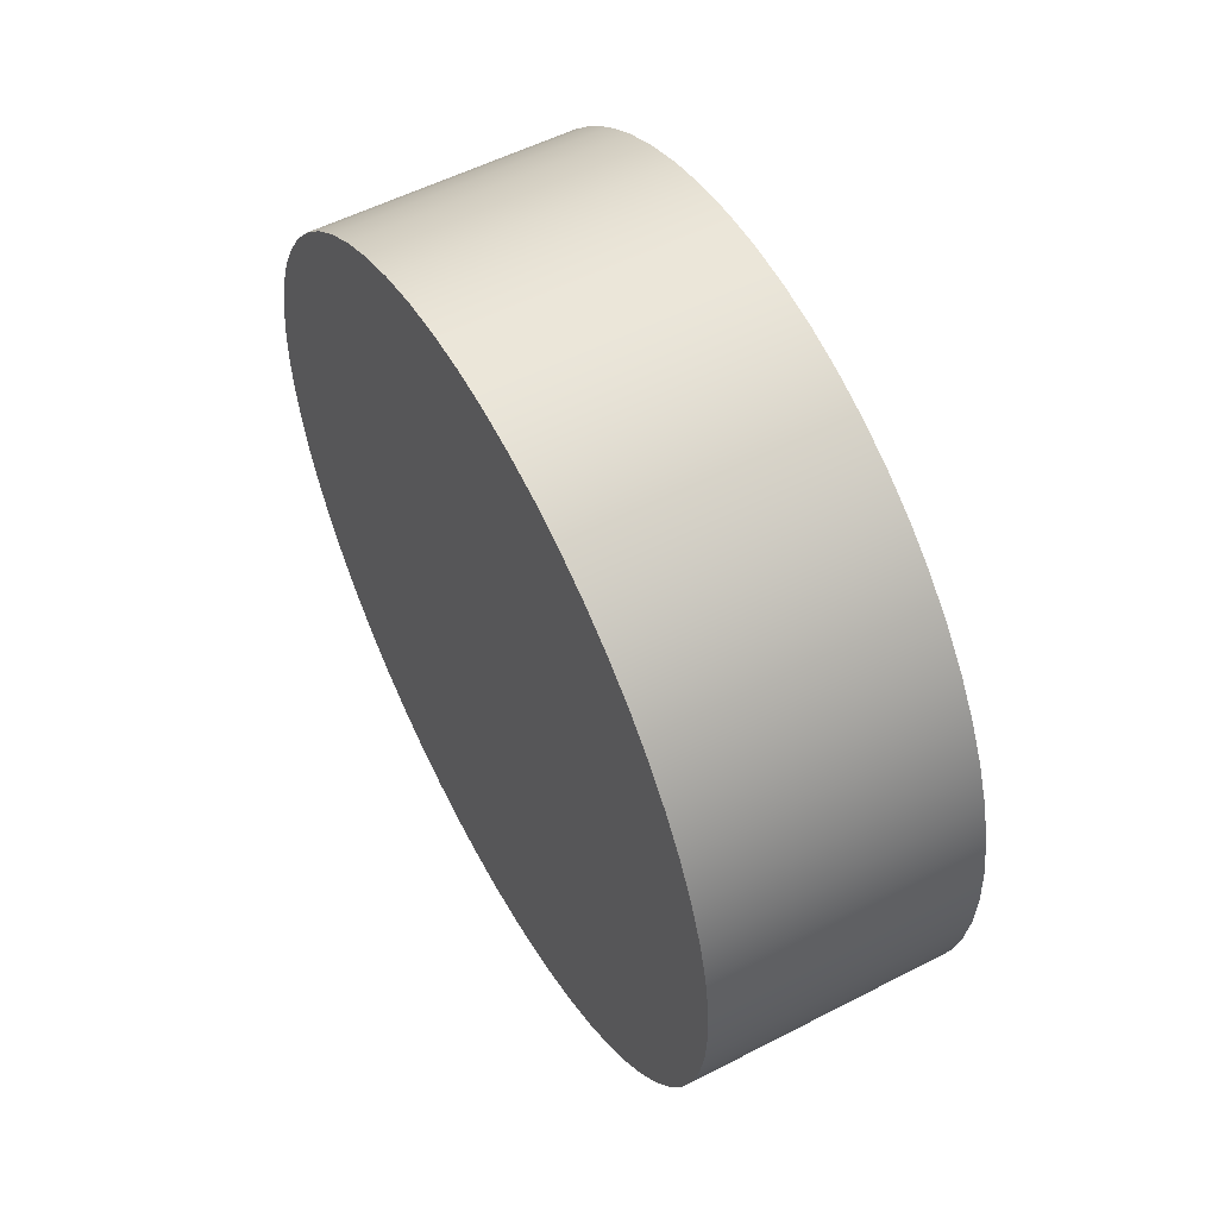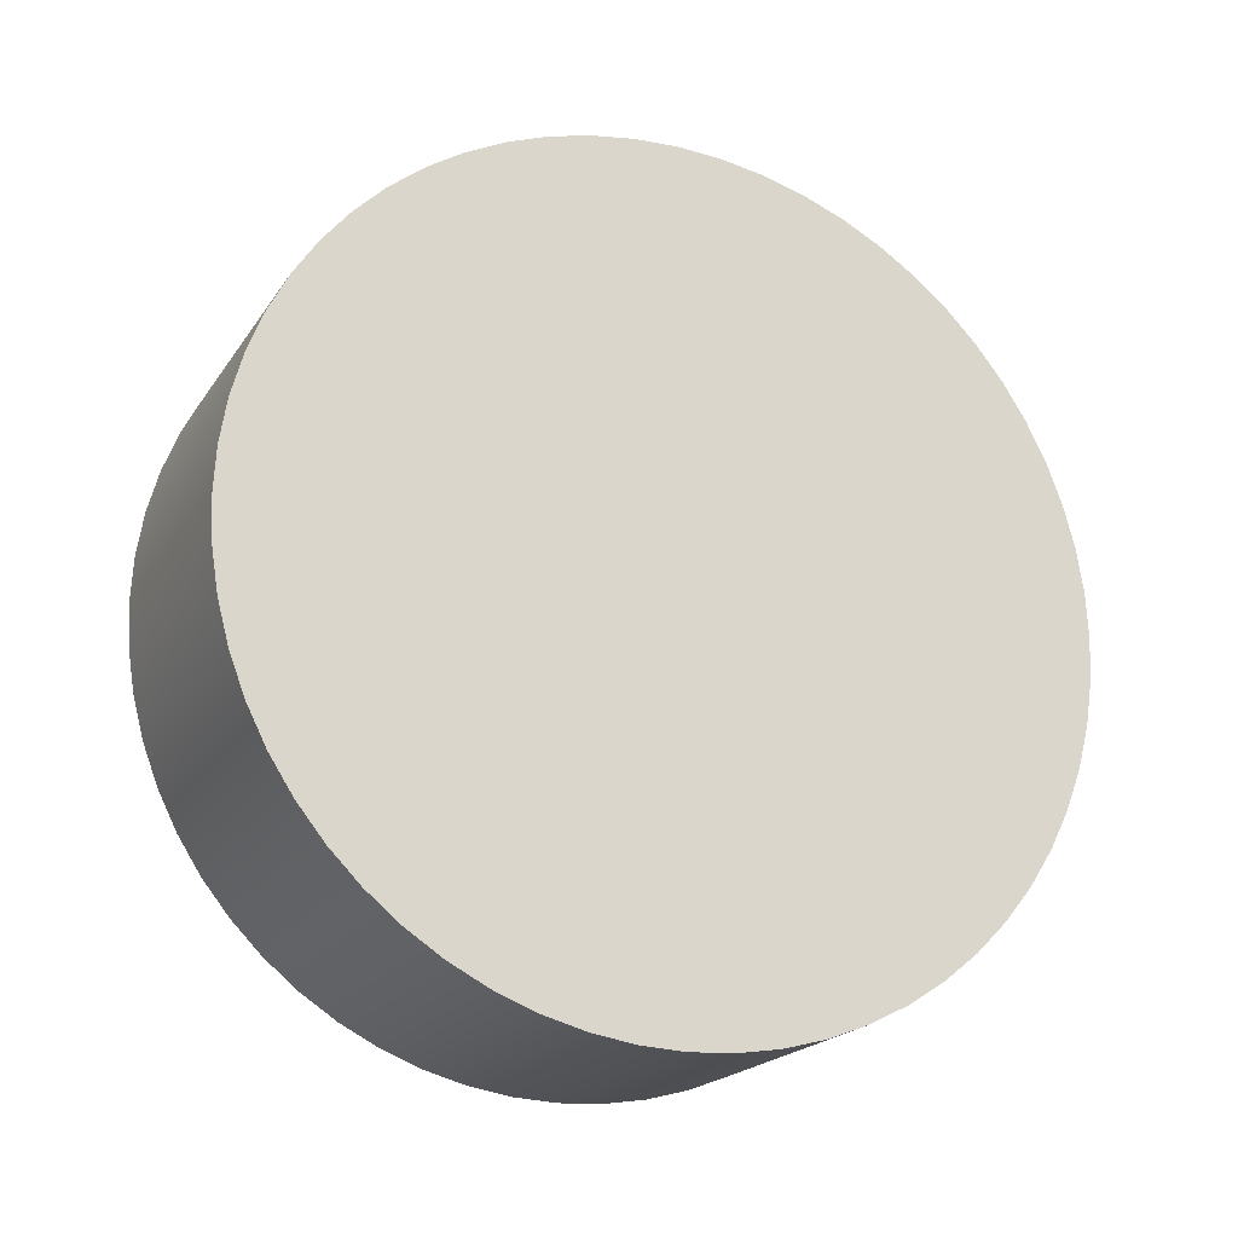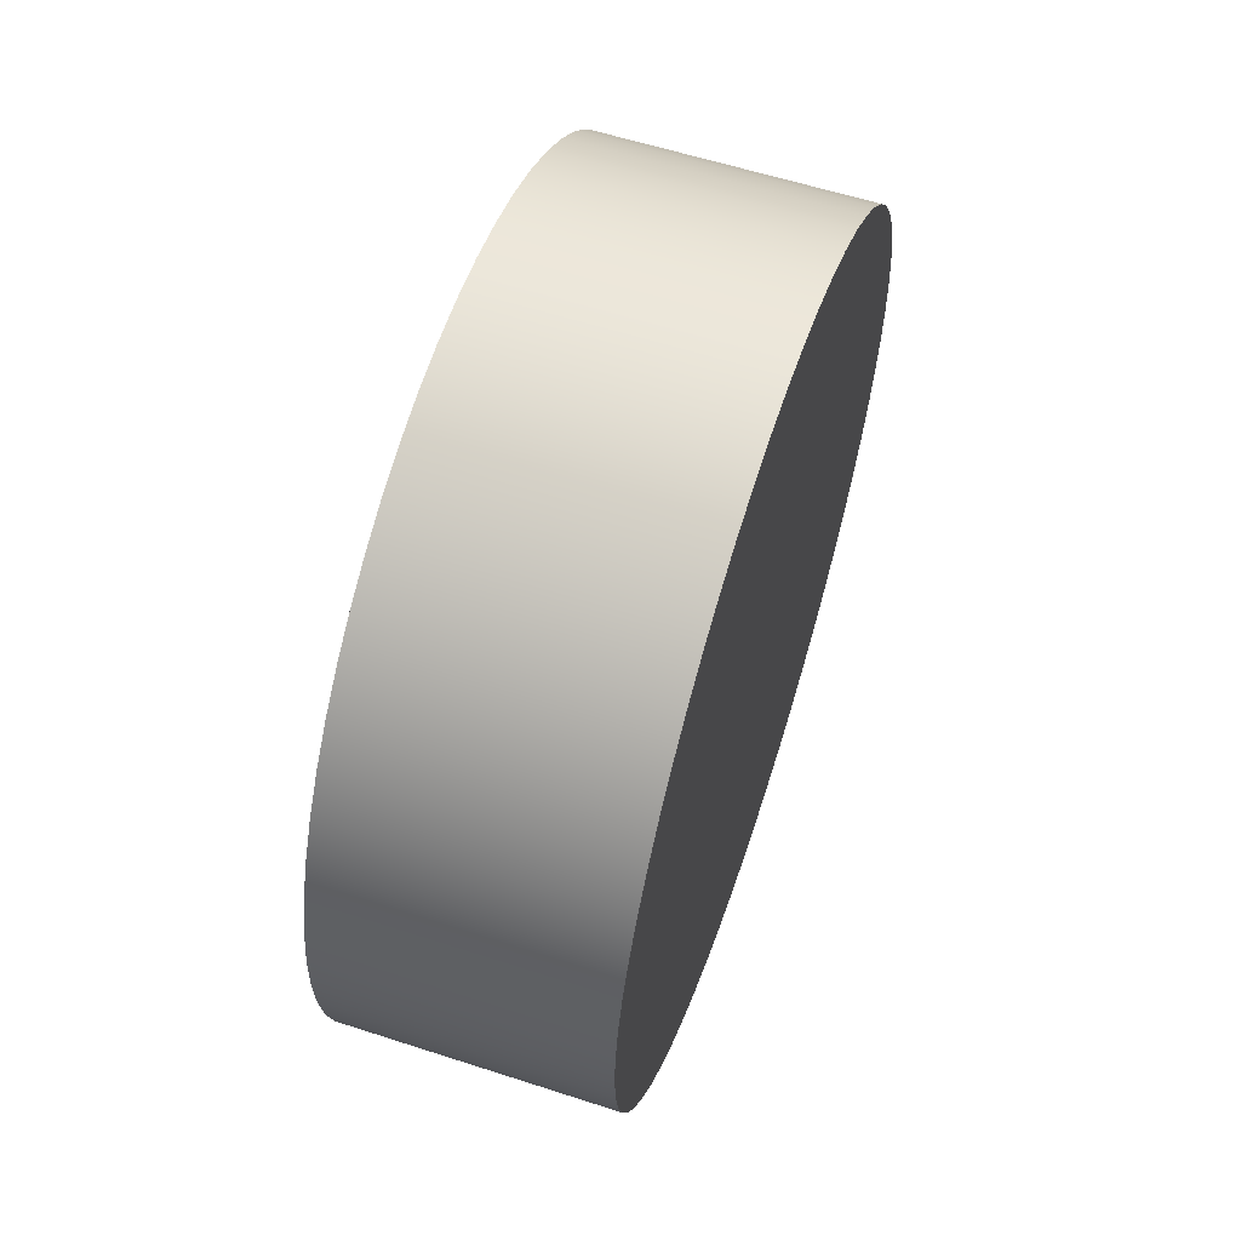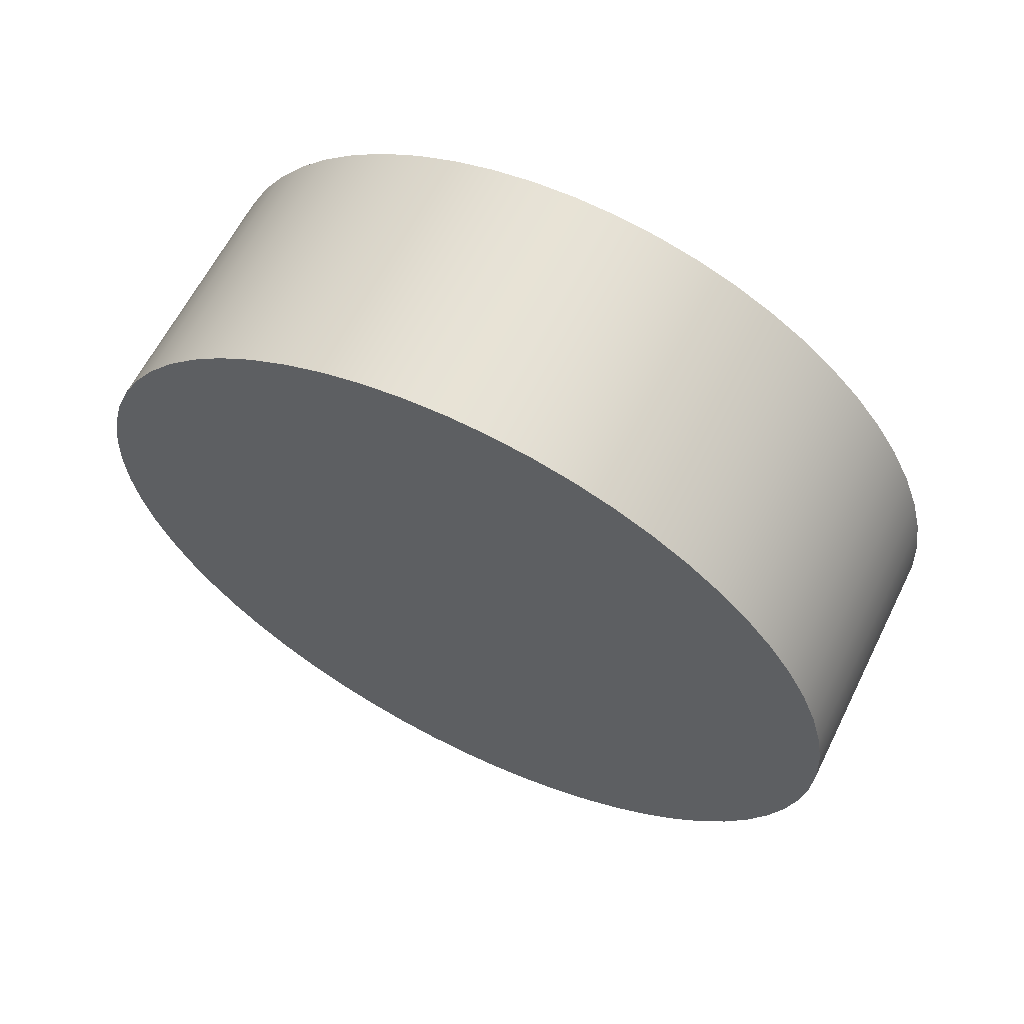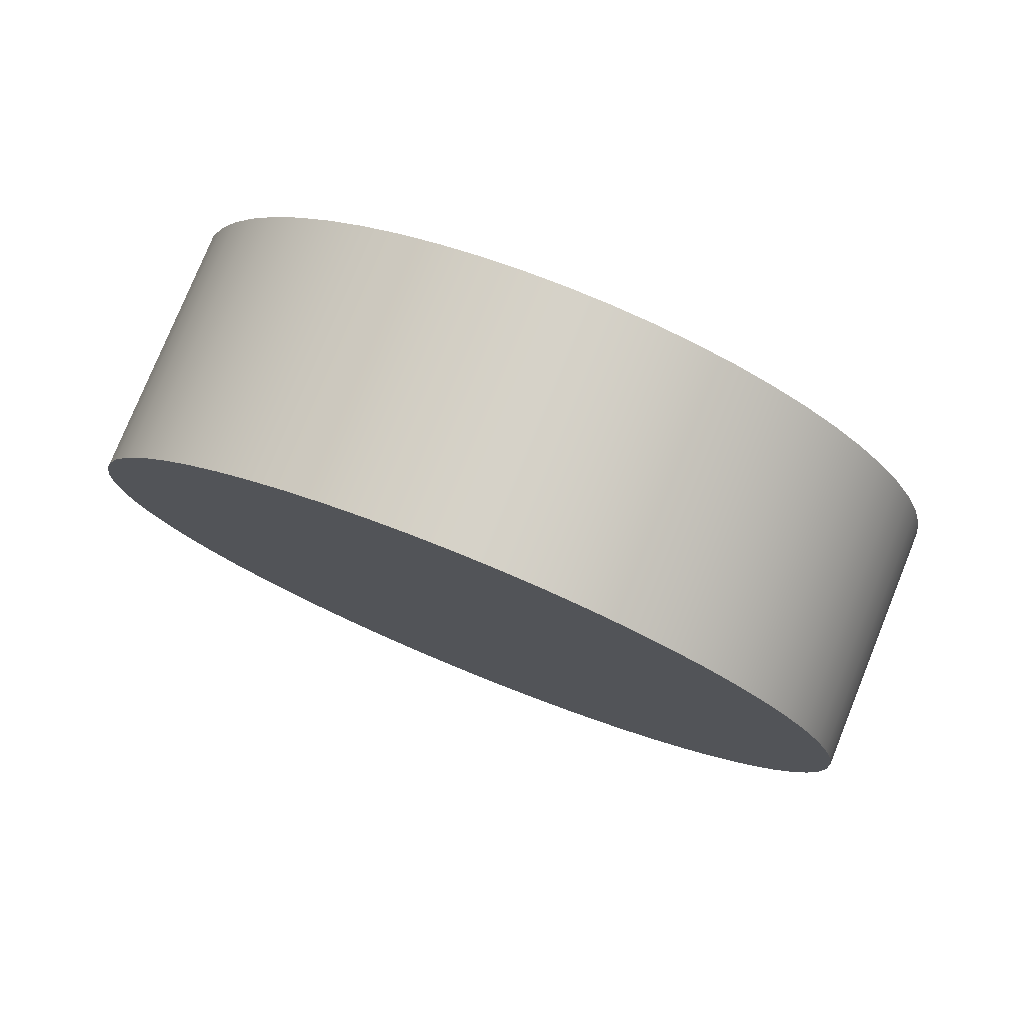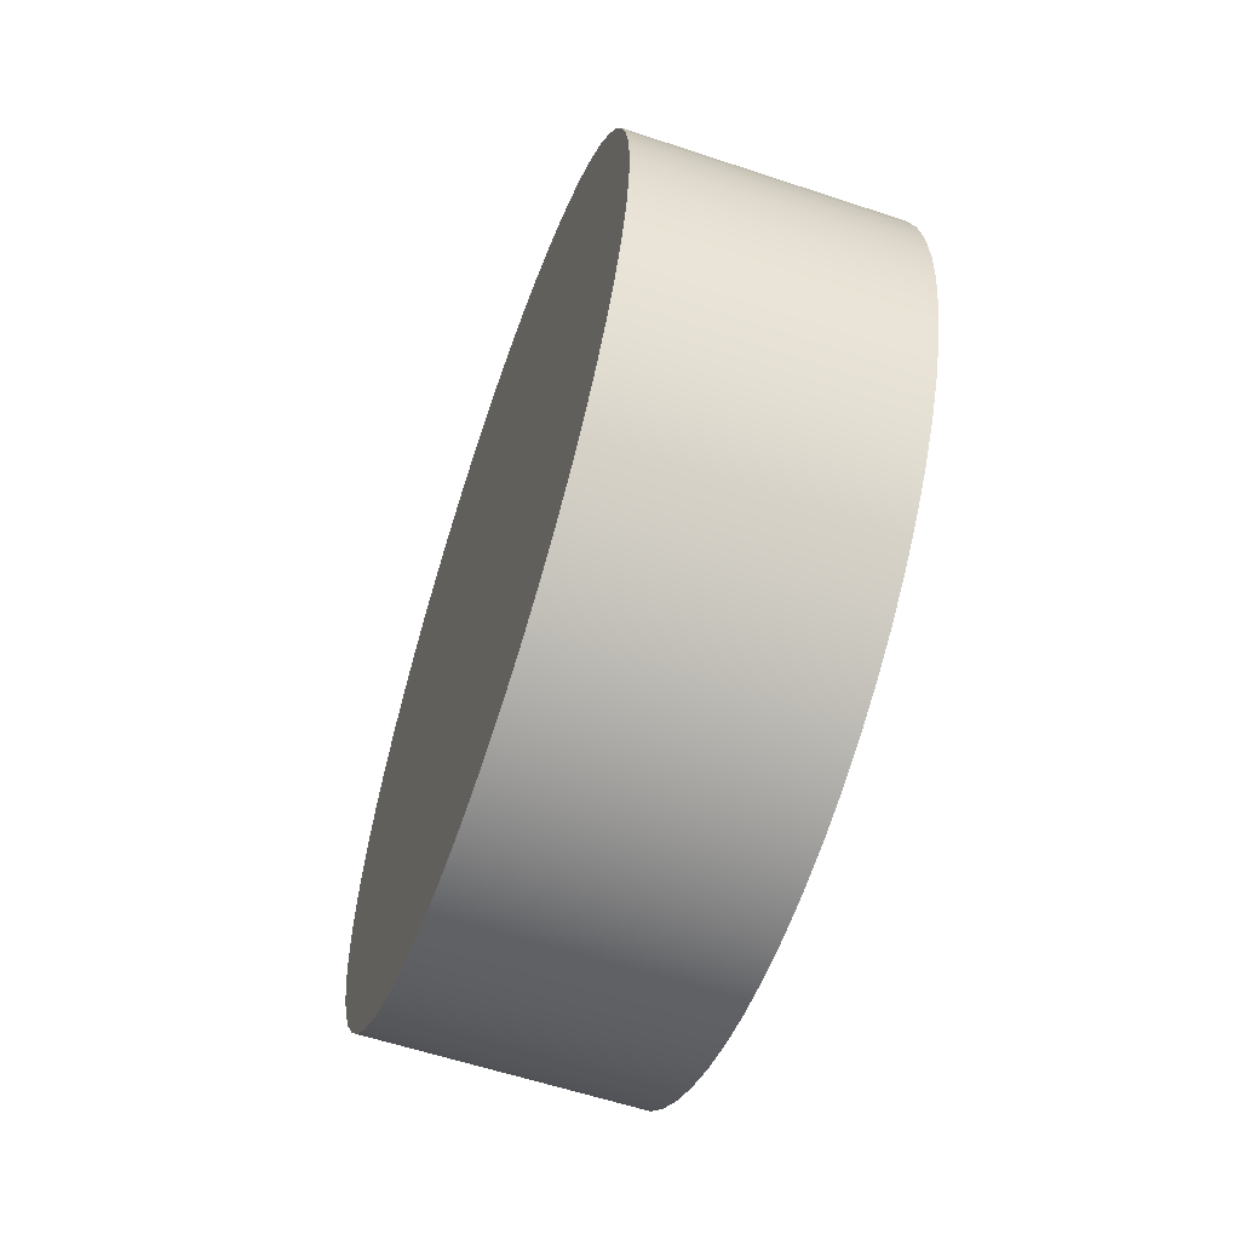
<metadata>
{"format":"obj","ext":"obj","renderer":"f3d","projection":"perspective","resolution":1024,"background":"white","views":[{"elev":55.2,"azim":151.5,"up":"+Y"},{"elev":-20.2,"azim":-114.2,"up":"+Z"},{"elev":59.4,"azim":18.4,"up":"+Z"},{"elev":62.5,"azim":116.5,"up":"+Y"},{"elev":78.2,"azim":112.1,"up":"+Z"},{"elev":-60.0,"azim":161.2,"up":"+Z"}]}
</metadata>
<code>
v 0.2946 -5.63e-17 0.4597
v 0.2946 0.04806 0.4572
v 0.2946 0.09559 0.4497
v 0.2946 0.1421 0.4372
v 0.2946 0.187 0.42
v 0.2946 0.2299 0.3981
v 0.2946 0.2702 0.3719
v 0.2946 0.3076 0.3417
v 0.2946 0.3417 0.3076
v 0.2946 0.3719 0.2702
v 0.2946 0.3981 0.2299
v 0.2946 0.42 0.187
v 0.2946 0.4372 0.1421
v 0.2946 0.4497 0.09559
v 0.2946 0.4572 0.04806
v 0.2946 0.4597 -2.815e-17
v 0.2946 0.4572 -0.04806
v 0.2946 0.4497 -0.09559
v 0.2946 0.4372 -0.1421
v 0.2946 0.42 -0.187
v 0.2946 0.3981 -0.2299
v 0.2946 0.3719 -0.2702
v 0.2946 0.3417 -0.3076
v 0.2946 0.3076 -0.3417
v 0.2946 0.2702 -0.3719
v 0.2946 0.2299 -0.3981
v 0.2946 0.187 -0.42
v 0.2946 0.1421 -0.4372
v 0.2946 0.09559 -0.4497
v 0.2946 0.04806 -0.4572
v 0.2946 0 -0.4597
v 0.2946 -0.04806 -0.4572
v 0.2946 -0.09559 -0.4497
v 0.2946 -0.1421 -0.4372
v 0.2946 -0.187 -0.42
v 0.2946 -0.2299 -0.3981
v 0.2946 -0.2702 -0.3719
v 0.2946 -0.3076 -0.3417
v 0.2946 -0.3417 -0.3076
v 0.2946 -0.3719 -0.2702
v 0.2946 -0.3981 -0.2299
v 0.2946 -0.42 -0.187
v 0.2946 -0.4372 -0.1421
v 0.2946 -0.4497 -0.09559
v 0.2946 -0.4572 -0.04806
v 0.2946 -0.4597 -2.815e-17
v 0.2946 -0.4572 0.04806
v 0.2946 -0.4497 0.09559
v 0.2946 -0.4372 0.1421
v 0.2946 -0.42 0.187
v 0.2946 -0.3981 0.2299
v 0.2946 -0.3719 0.2702
v 0.2946 -0.3417 0.3076
v 0.2946 -0.3076 0.3417
v 0.2946 -0.2702 0.3719
v 0.2946 -0.2299 0.3981
v 0.2946 -0.187 0.42
v 0.2946 -0.1421 0.4372
v 0.2946 -0.09559 0.4497
v 0.2946 -0.04806 0.4572
v 0 -5.63e-17 0.4597
v 0 -0.04806 0.4572
v 0 -0.09559 0.4497
v 0 -0.1421 0.4372
v 0 -0.187 0.42
v 0 -0.2299 0.3981
v 0 -0.2702 0.3719
v 0 -0.3076 0.3417
v 0 -0.3417 0.3076
v 0 -0.3719 0.2702
v 0 -0.3981 0.2299
v 0 -0.42 0.187
v 0 -0.4372 0.1421
v 0 -0.4497 0.09559
v 0 -0.4572 0.04806
v 0 -0.4597 -2.815e-17
v 0 -0.4572 -0.04806
v 0 -0.4497 -0.09559
v 0 -0.4372 -0.1421
v 0 -0.42 -0.187
v 0 -0.3981 -0.2299
v 0 -0.3719 -0.2702
v 0 -0.3417 -0.3076
v 0 -0.3076 -0.3417
v 0 -0.2702 -0.3719
v 0 -0.2299 -0.3981
v 0 -0.187 -0.42
v 0 -0.1421 -0.4372
v 0 -0.09559 -0.4497
v 0 -0.04806 -0.4572
v 0 0 -0.4597
v 0 0.04806 -0.4572
v 0 0.09559 -0.4497
v 0 0.1421 -0.4372
v 0 0.187 -0.42
v 0 0.2299 -0.3981
v 0 0.2702 -0.3719
v 0 0.3076 -0.3417
v 0 0.3417 -0.3076
v 0 0.3719 -0.2702
v 0 0.3981 -0.2299
v 0 0.42 -0.187
v 0 0.4372 -0.1421
v 0 0.4497 -0.09559
v 0 0.4572 -0.04806
v 0 0.4597 -2.815e-17
v 0 0.4572 0.04806
v 0 0.4497 0.09559
v 0 0.4372 0.1421
v 0 0.42 0.187
v 0 0.3981 0.2299
v 0 0.3719 0.2702
v 0 0.3417 0.3076
v 0 0.3076 0.3417
v 0 0.2702 0.3719
v 0 0.2299 0.3981
v 0 0.187 0.42
v 0 0.1421 0.4372
v 0 0.09559 0.4497
v 0 0.04806 0.4572
v 0 -5.63e-17 0.4597
v 0.2946 -5.63e-17 0.4597
v 0 -5.63e-17 0.4597
v 0 0.04806 0.4572
v 0 0.09559 0.4497
v 0 0.1421 0.4372
v 0 0.187 0.42
v 0 0.2299 0.3981
v 0 0.2702 0.3719
v 0 0.3076 0.3417
v 0 0.3417 0.3076
v 0 0.3719 0.2702
v 0 0.3981 0.2299
v 0 0.42 0.187
v 0 0.4372 0.1421
v 0 0.4497 0.09559
v 0 0.4572 0.04806
v 0 0.4597 -2.815e-17
v 0 0.4572 -0.04806
v 0 0.4497 -0.09559
v 0 0.4372 -0.1421
v 0 0.42 -0.187
v 0 0.3981 -0.2299
v 0 0.3719 -0.2702
v 0 0.3417 -0.3076
v 0 0.3076 -0.3417
v 0 0.2702 -0.3719
v 0 0.2299 -0.3981
v 0 0.187 -0.42
v 0 0.1421 -0.4372
v 0 0.09559 -0.4497
v 0 0.04806 -0.4572
v 0 0 -0.4597
v 0 -0.04806 -0.4572
v 0 -0.09559 -0.4497
v 0 -0.1421 -0.4372
v 0 -0.187 -0.42
v 0 -0.2299 -0.3981
v 0 -0.2702 -0.3719
v 0 -0.3076 -0.3417
v 0 -0.3417 -0.3076
v 0 -0.3719 -0.2702
v 0 -0.3981 -0.2299
v 0 -0.42 -0.187
v 0 -0.4372 -0.1421
v 0 -0.4497 -0.09559
v 0 -0.4572 -0.04806
v 0 -0.4597 -2.815e-17
v 0 -0.4572 0.04806
v 0 -0.4497 0.09559
v 0 -0.4372 0.1421
v 0 -0.42 0.187
v 0 -0.3981 0.2299
v 0 -0.3719 0.2702
v 0 -0.3417 0.3076
v 0 -0.3076 0.3417
v 0 -0.2702 0.3719
v 0 -0.2299 0.3981
v 0 -0.187 0.42
v 0 -0.1421 0.4372
v 0 -0.09559 0.4497
v 0 -0.04806 0.4572
v 0.2946 -5.63e-17 0.4597
v 0.2946 -0.04806 0.4572
v 0.2946 -0.09559 0.4497
v 0.2946 -0.1421 0.4372
v 0.2946 -0.187 0.42
v 0.2946 -0.2299 0.3981
v 0.2946 -0.2702 0.3719
v 0.2946 -0.3076 0.3417
v 0.2946 -0.3417 0.3076
v 0.2946 -0.3719 0.2702
v 0.2946 -0.3981 0.2299
v 0.2946 -0.42 0.187
v 0.2946 -0.4372 0.1421
v 0.2946 -0.4497 0.09559
v 0.2946 -0.4572 0.04806
v 0.2946 -0.4597 -2.815e-17
v 0.2946 -0.4572 -0.04806
v 0.2946 -0.4497 -0.09559
v 0.2946 -0.4372 -0.1421
v 0.2946 -0.42 -0.187
v 0.2946 -0.3981 -0.2299
v 0.2946 -0.3719 -0.2702
v 0.2946 -0.3417 -0.3076
v 0.2946 -0.3076 -0.3417
v 0.2946 -0.2702 -0.3719
v 0.2946 -0.2299 -0.3981
v 0.2946 -0.187 -0.42
v 0.2946 -0.1421 -0.4372
v 0.2946 -0.09559 -0.4497
v 0.2946 -0.04806 -0.4572
v 0.2946 0 -0.4597
v 0.2946 0.04806 -0.4572
v 0.2946 0.09559 -0.4497
v 0.2946 0.1421 -0.4372
v 0.2946 0.187 -0.42
v 0.2946 0.2299 -0.3981
v 0.2946 0.2702 -0.3719
v 0.2946 0.3076 -0.3417
v 0.2946 0.3417 -0.3076
v 0.2946 0.3719 -0.2702
v 0.2946 0.3981 -0.2299
v 0.2946 0.42 -0.187
v 0.2946 0.4372 -0.1421
v 0.2946 0.4497 -0.09559
v 0.2946 0.4572 -0.04806
v 0.2946 0.4597 -2.815e-17
v 0.2946 0.4572 0.04806
v 0.2946 0.4497 0.09559
v 0.2946 0.4372 0.1421
v 0.2946 0.42 0.187
v 0.2946 0.3981 0.2299
v 0.2946 0.3719 0.2702
v 0.2946 0.3417 0.3076
v 0.2946 0.3076 0.3417
v 0.2946 0.2702 0.3719
v 0.2946 0.2299 0.3981
v 0.2946 0.187 0.42
v 0.2946 0.1421 0.4372
v 0.2946 0.09559 0.4497
v 0.2946 0.04806 0.4572
f 2 120 1
f 1 120 121
f 122 61 60
f 60 61 62
f 60 62 63
f 2 3 120
f 120 3 119
f 119 3 4
f 119 4 118
f 118 4 5
f 118 5 117
f 117 5 6
f 117 6 116
f 116 6 7
f 116 7 115
f 115 7 8
f 115 8 114
f 114 8 9
f 114 9 113
f 113 9 10
f 113 10 112
f 112 10 11
f 112 11 111
f 111 11 12
f 111 12 110
f 110 12 13
f 110 13 109
f 109 13 14
f 109 14 108
f 108 14 15
f 108 15 107
f 107 15 16
f 107 16 106
f 106 16 17
f 106 17 105
f 105 17 18
f 105 18 104
f 104 18 19
f 104 19 103
f 103 19 20
f 103 20 102
f 102 20 21
f 102 21 101
f 101 21 22
f 101 22 100
f 100 22 23
f 100 23 99
f 99 23 24
f 99 24 98
f 98 24 25
f 98 25 97
f 97 25 26
f 97 26 96
f 96 26 27
f 96 27 95
f 95 27 28
f 95 28 94
f 94 28 29
f 94 29 93
f 93 29 30
f 93 30 92
f 92 30 31
f 92 31 91
f 91 31 32
f 91 32 90
f 90 32 33
f 90 33 89
f 89 33 34
f 89 34 88
f 88 34 35
f 88 35 87
f 87 35 36
f 87 36 86
f 86 36 37
f 86 37 85
f 85 37 38
f 85 38 84
f 84 38 39
f 84 39 83
f 83 39 40
f 83 40 82
f 82 40 41
f 82 41 81
f 81 41 42
f 81 42 80
f 80 42 43
f 80 43 79
f 79 43 44
f 79 44 78
f 78 44 45
f 78 45 77
f 77 45 46
f 77 46 76
f 76 46 47
f 76 47 75
f 75 47 48
f 75 48 74
f 74 48 49
f 74 49 73
f 73 49 50
f 73 50 72
f 72 50 51
f 72 51 71
f 71 51 52
f 71 52 70
f 70 52 53
f 70 53 69
f 69 53 54
f 69 54 68
f 68 54 55
f 68 55 67
f 67 55 56
f 67 56 66
f 66 56 57
f 66 57 65
f 65 57 58
f 65 58 64
f 64 58 59
f 64 59 63
f 63 59 60
f 124 152 123
f 123 152 153
f 123 153 182
f 182 153 154
f 182 154 181
f 181 154 155
f 181 155 180
f 180 155 156
f 180 156 179
f 179 156 157
f 179 157 178
f 178 157 158
f 178 158 177
f 177 158 159
f 177 159 176
f 176 159 160
f 176 160 175
f 175 160 161
f 175 161 174
f 174 161 162
f 174 162 173
f 173 162 163
f 173 163 172
f 172 163 164
f 172 164 171
f 171 164 165
f 171 165 170
f 170 165 166
f 170 166 169
f 169 166 167
f 169 167 168
f 152 124 151
f 151 124 125
f 151 125 150
f 150 125 126
f 150 126 149
f 149 126 127
f 149 127 148
f 148 127 128
f 148 128 147
f 147 128 129
f 147 129 146
f 146 129 130
f 146 130 145
f 145 130 131
f 145 131 144
f 144 131 132
f 144 132 143
f 143 132 133
f 143 133 142
f 142 133 134
f 142 134 141
f 141 134 135
f 141 135 140
f 140 135 136
f 140 136 139
f 139 136 137
f 139 137 138
f 184 212 183
f 183 212 213
f 183 213 242
f 242 213 214
f 242 214 241
f 241 214 215
f 241 215 240
f 240 215 216
f 240 216 239
f 239 216 217
f 239 217 238
f 238 217 218
f 238 218 237
f 237 218 219
f 237 219 236
f 236 219 220
f 236 220 235
f 235 220 221
f 235 221 234
f 234 221 222
f 234 222 233
f 233 222 223
f 233 223 232
f 232 223 224
f 232 224 231
f 231 224 225
f 231 225 230
f 230 225 226
f 230 226 229
f 229 226 227
f 229 227 228
f 212 184 211
f 211 184 185
f 211 185 210
f 210 185 186
f 210 186 209
f 209 186 187
f 209 187 208
f 208 187 188
f 208 188 207
f 207 188 189
f 207 189 206
f 206 189 190
f 206 190 205
f 205 190 191
f 205 191 204
f 204 191 192
f 204 192 203
f 203 192 193
f 203 193 202
f 202 193 194
f 202 194 201
f 201 194 195
f 201 195 200
f 200 195 196
f 200 196 199
f 199 196 197
f 199 197 198

</code>
